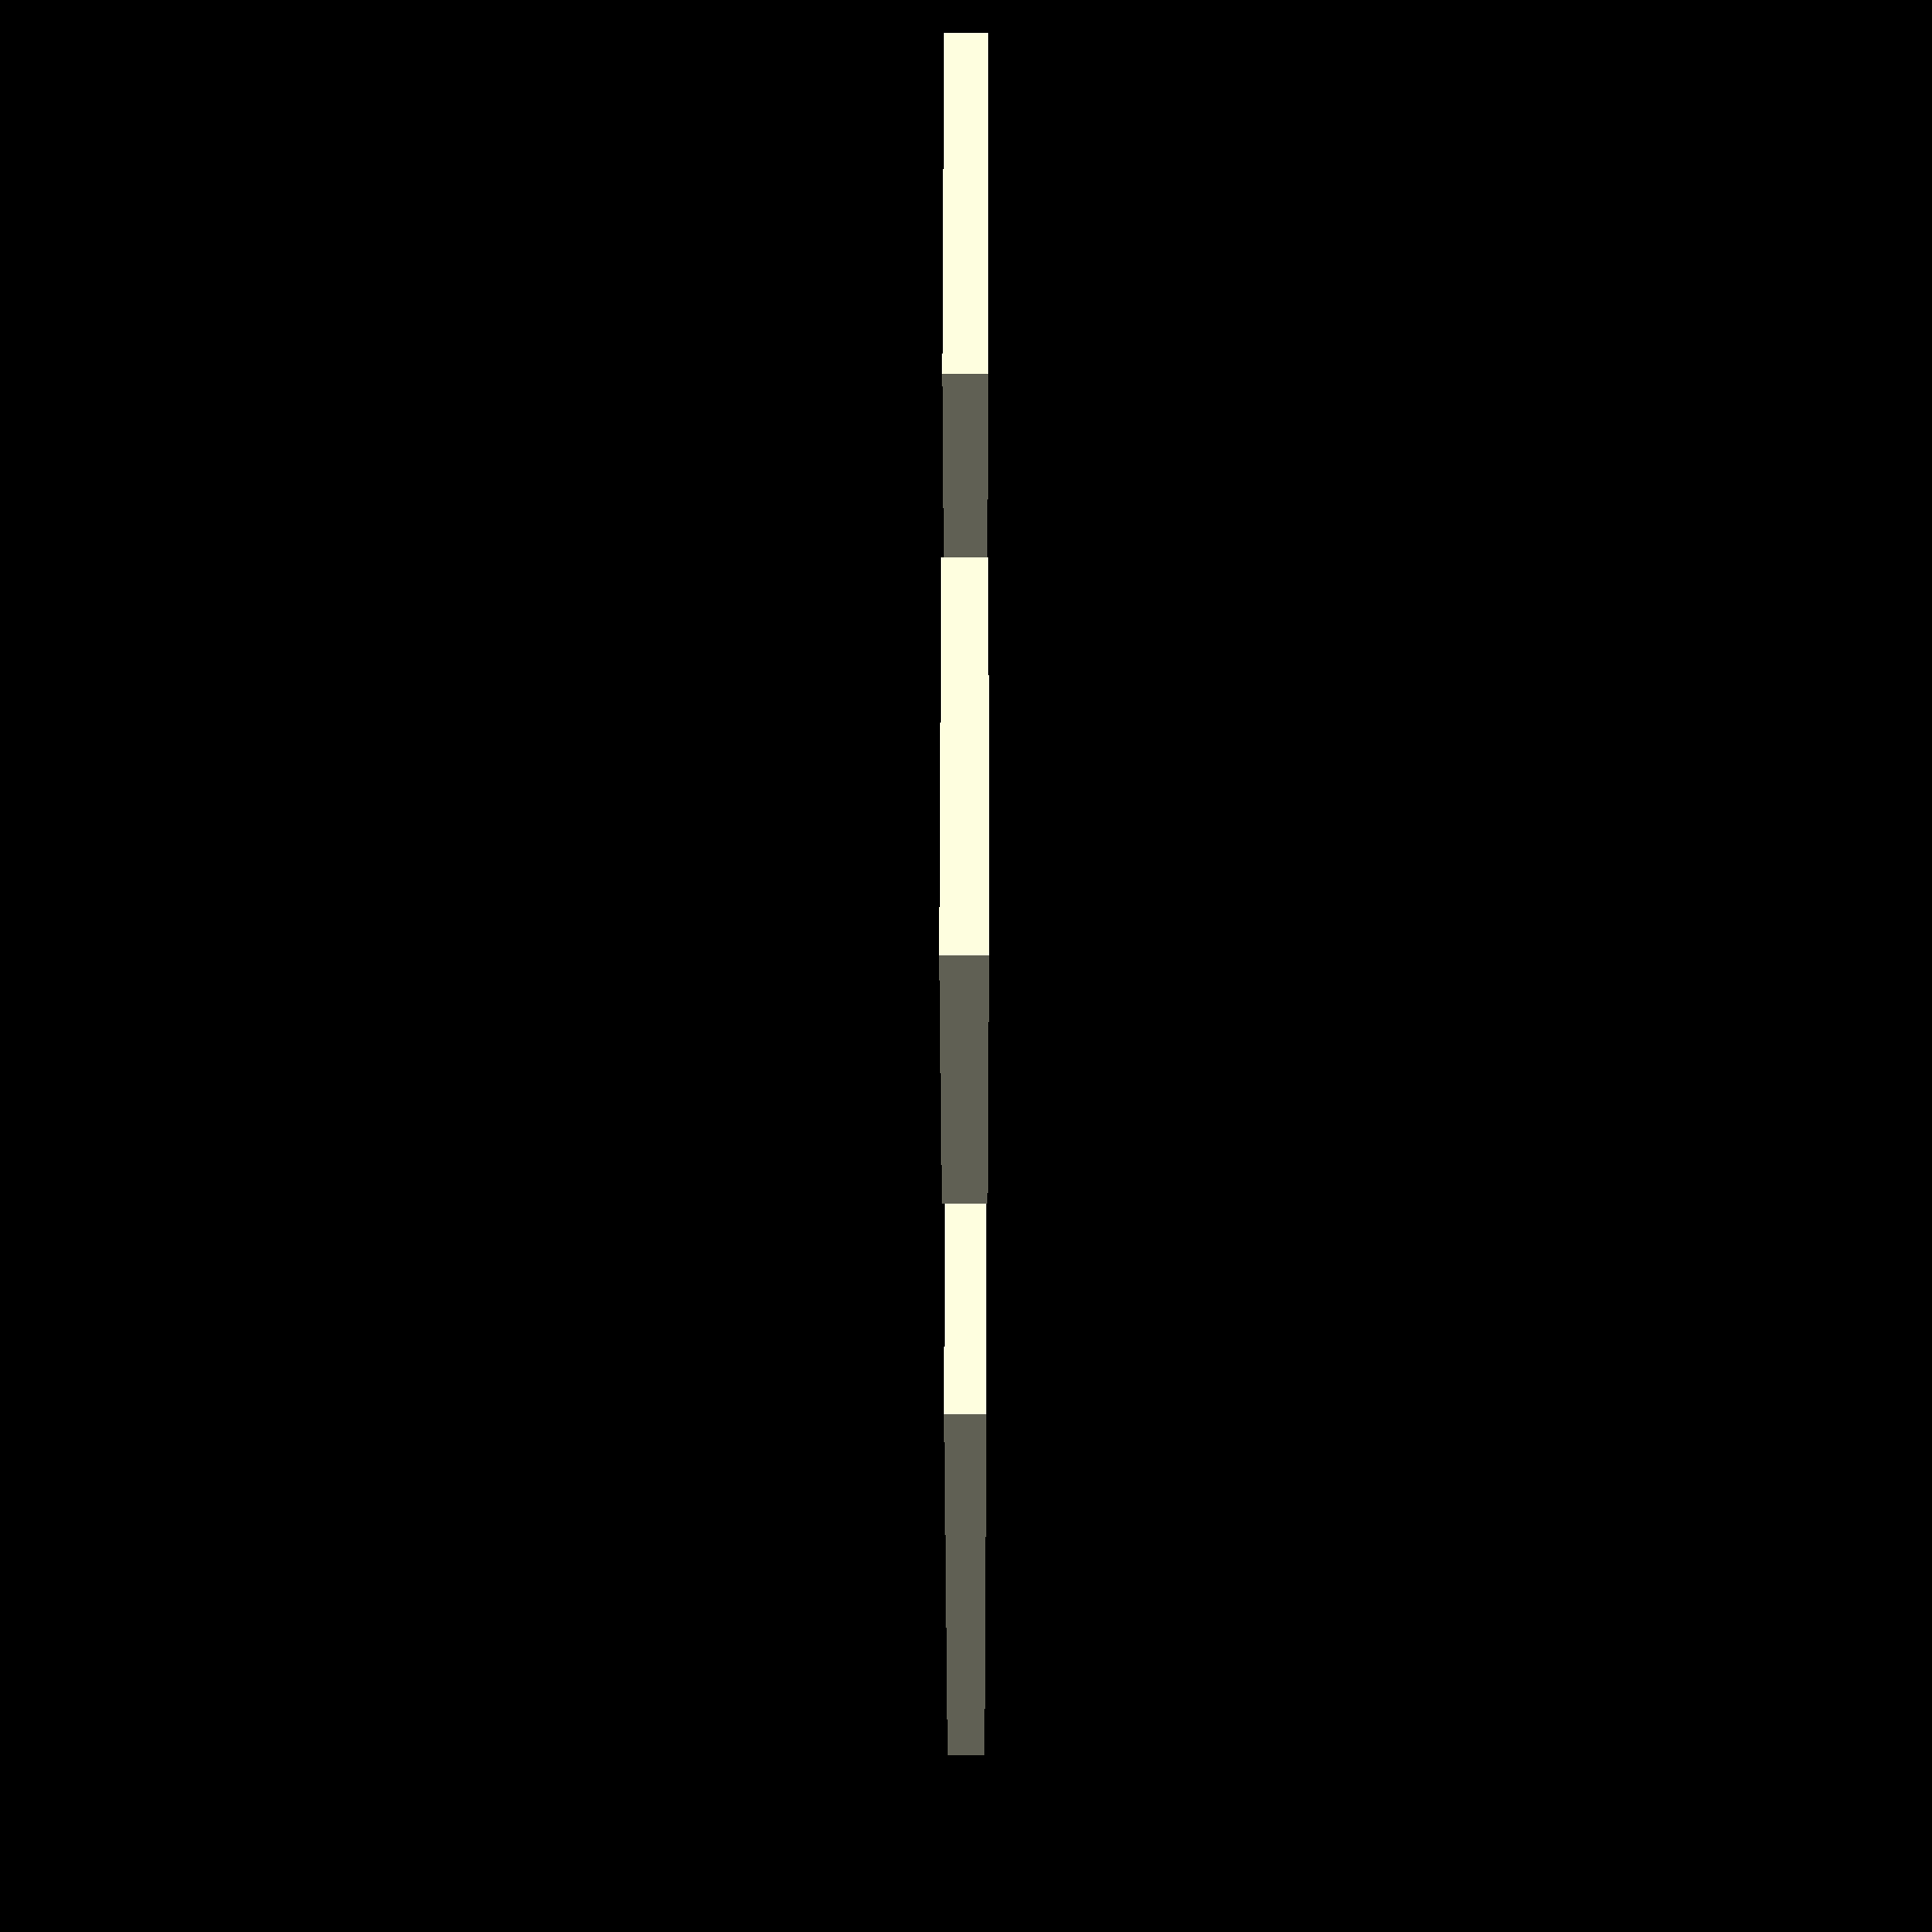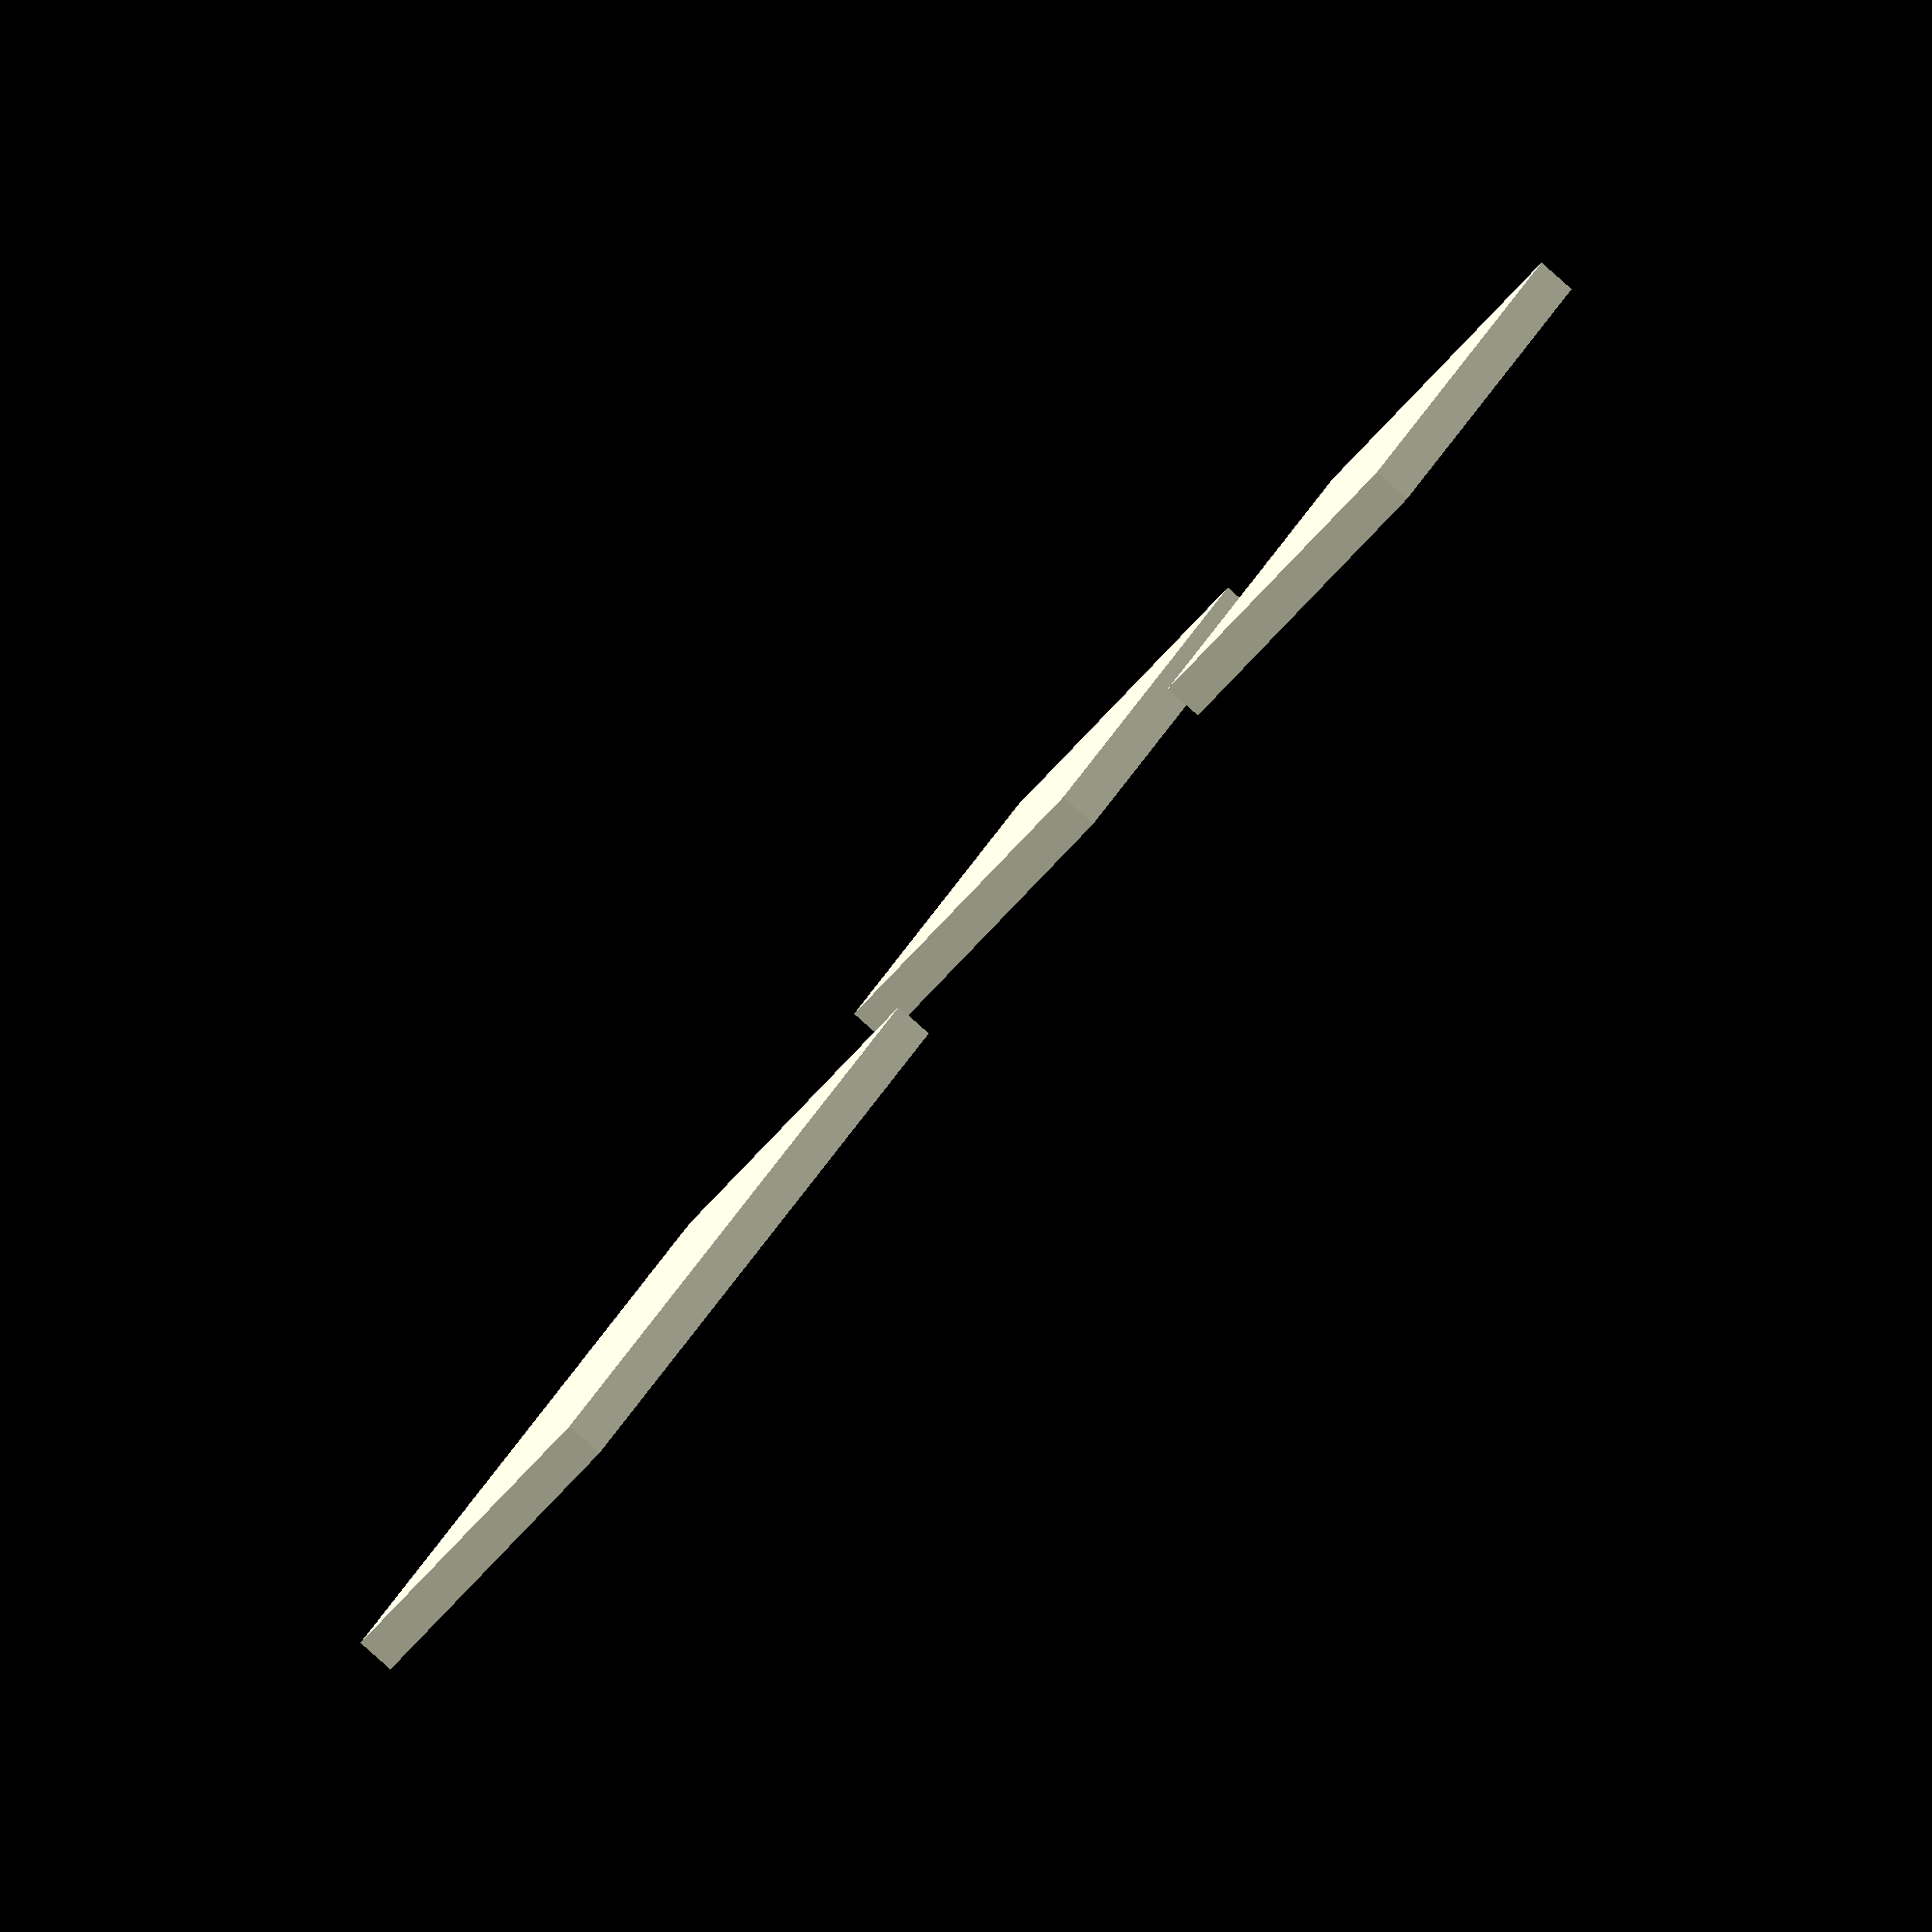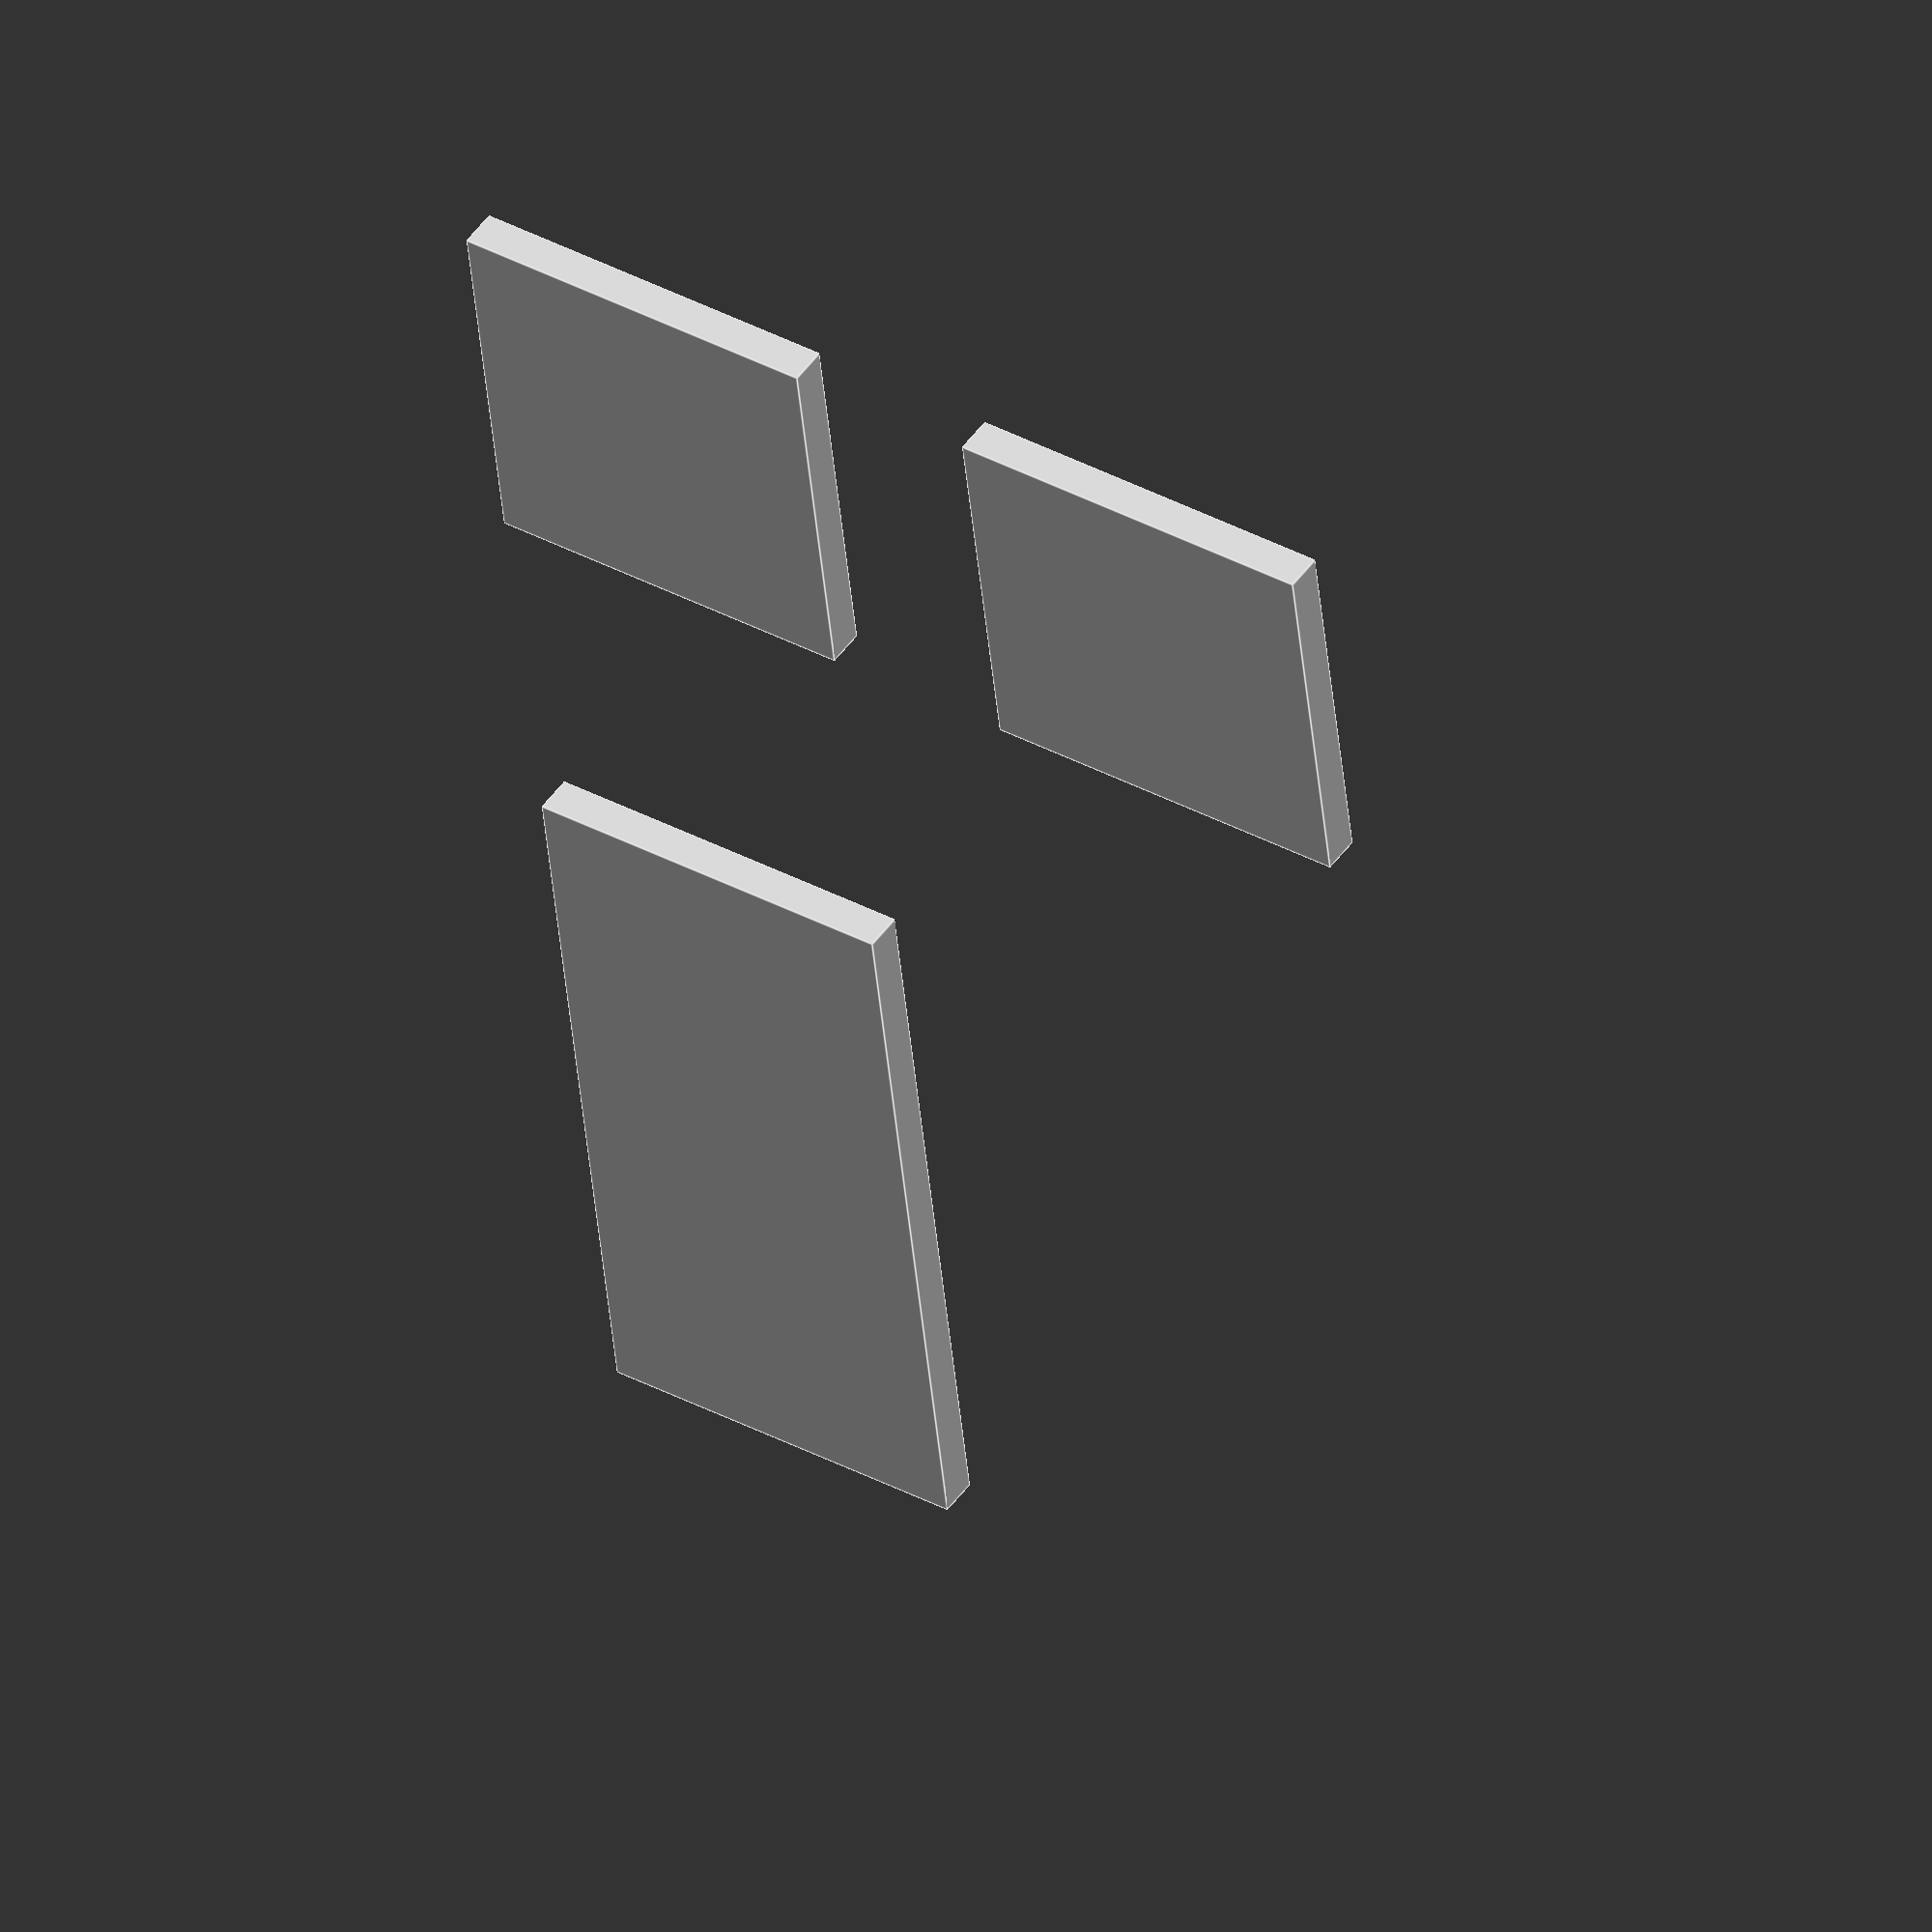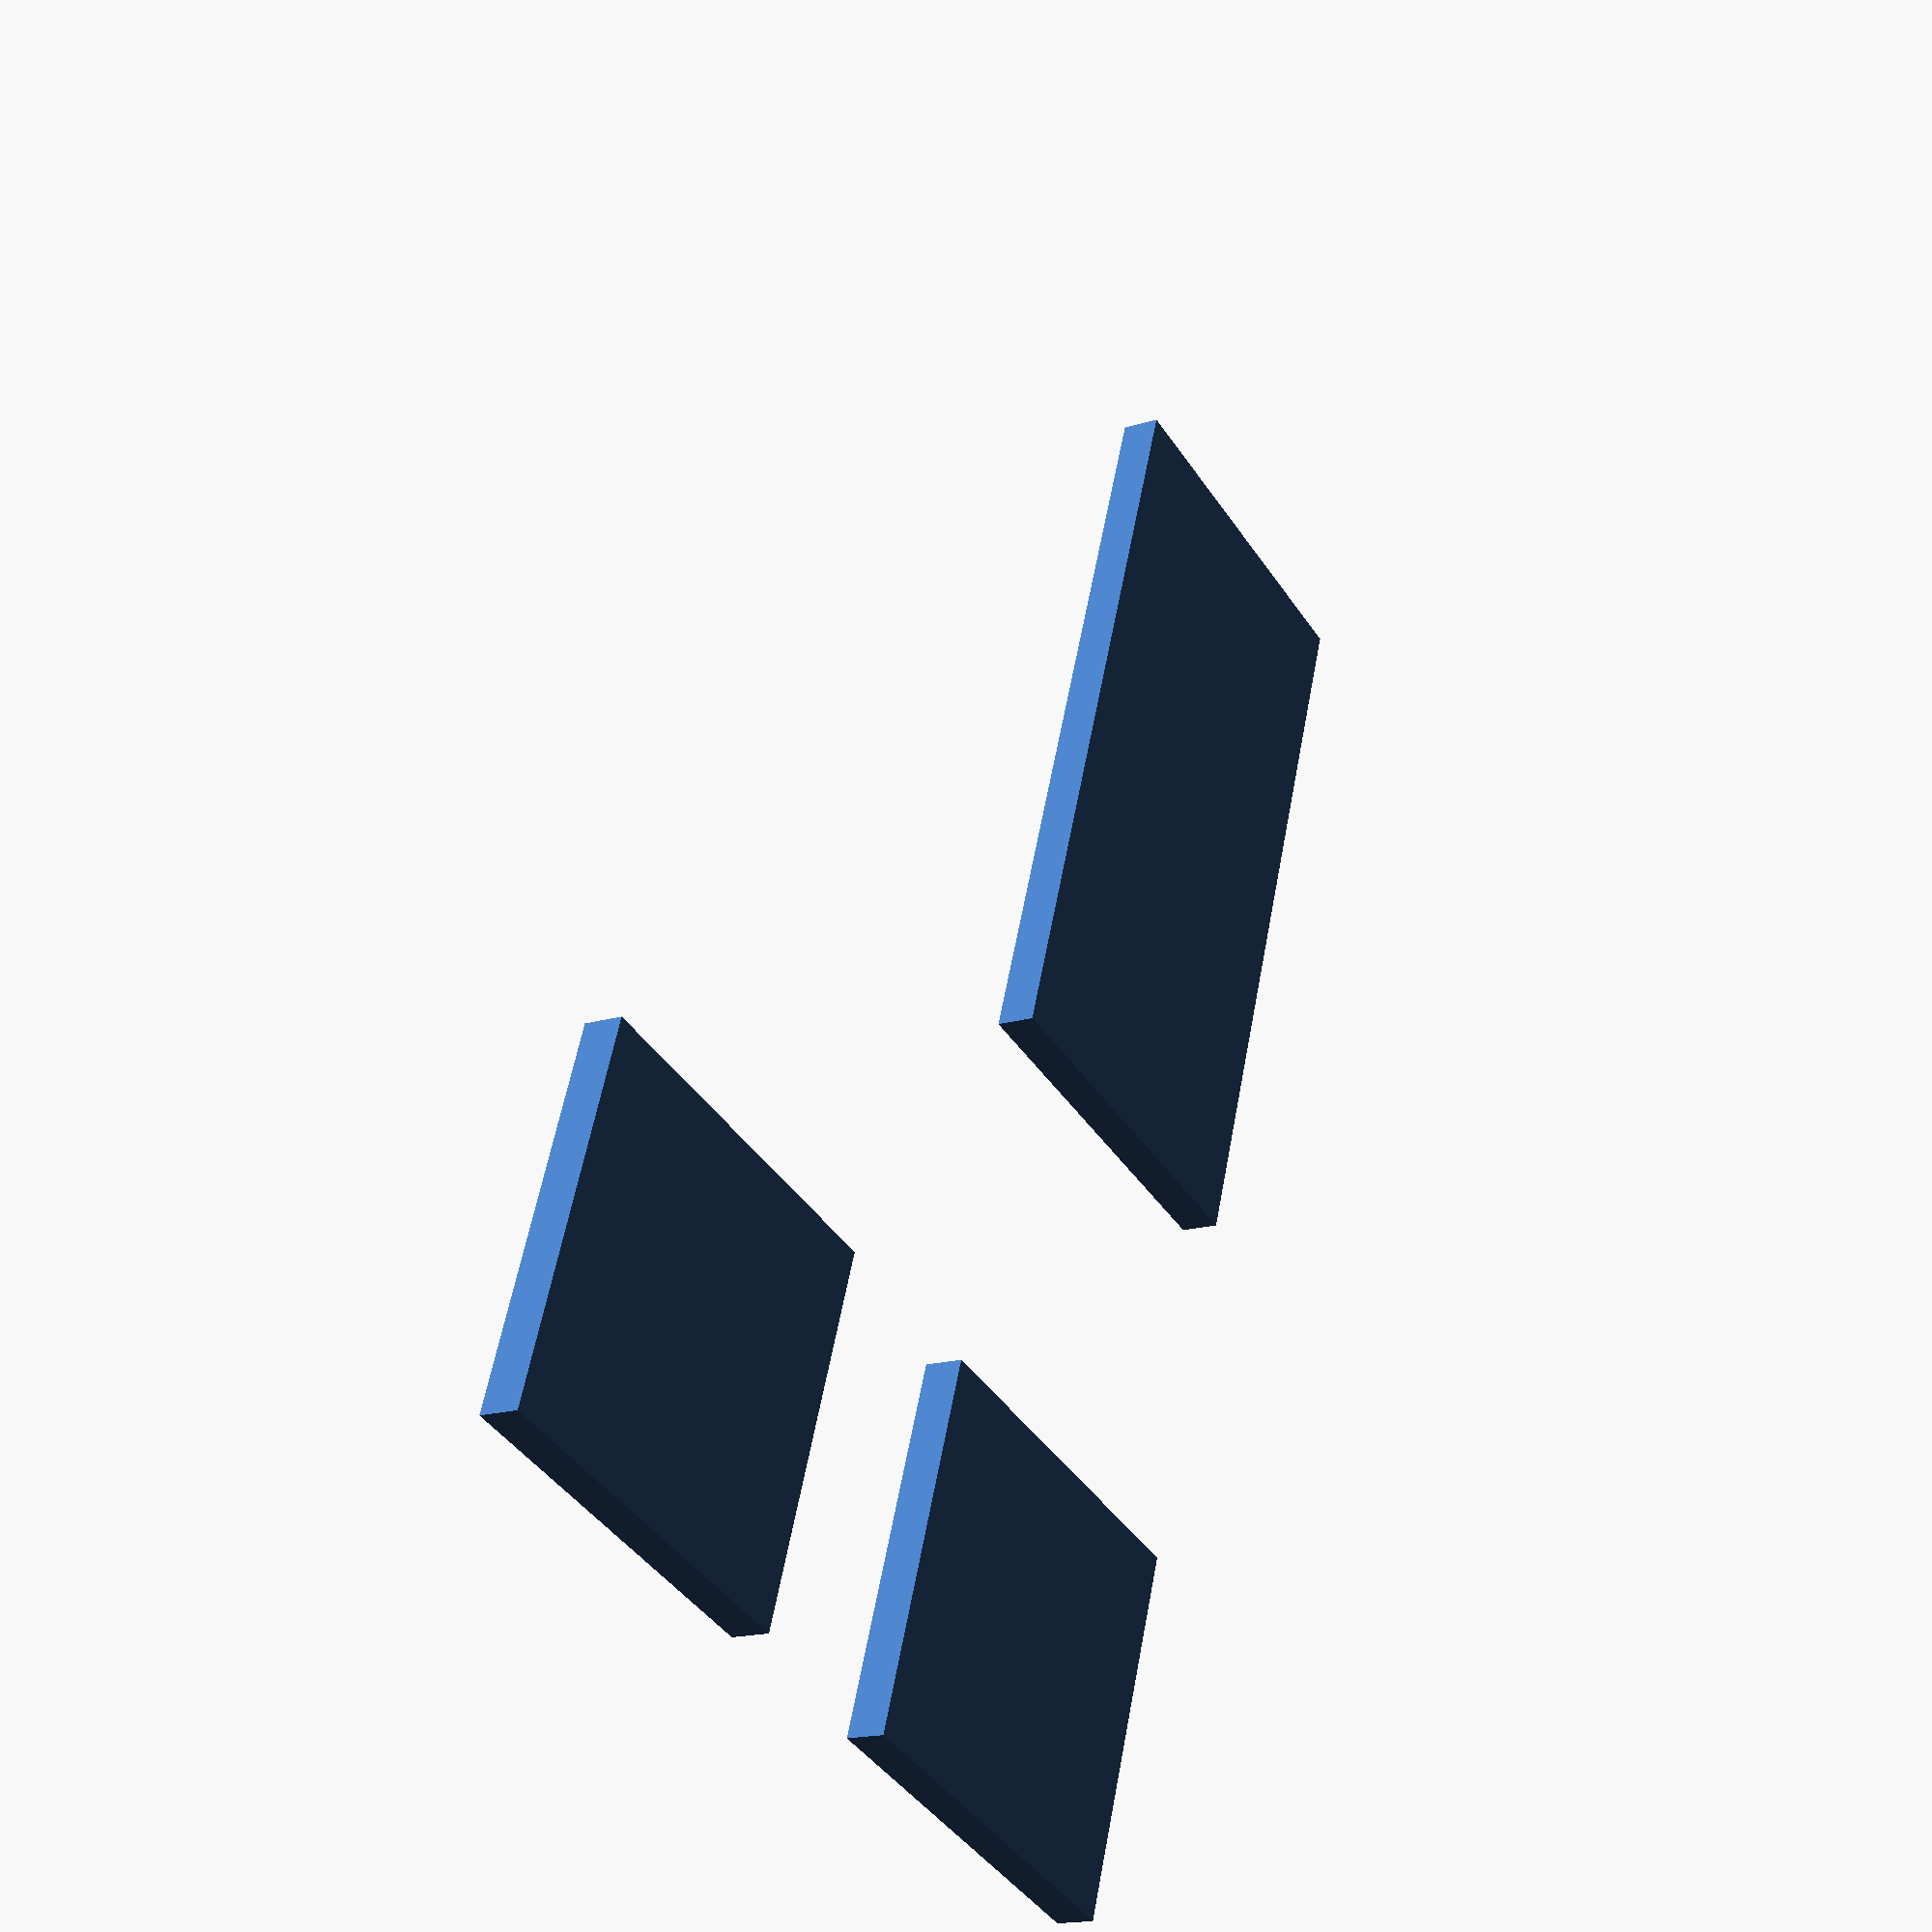
<openscad>
/*====================
 Parameters
====================*/

small_design = [
    [1,1,1,1,1,1],
    [1,2,2,2,1,1],
    [1,2,3,2,3,1],
    [1,1,3,3,3,1],
    [1,1,1,1,1,1],
];

larger_design = [
    [2,2,2,2,1,2],
    [2,2,2,1,1,1],
    [2,2,2,2,1,2],
    [1,1,2,2,2,2],
    [2,1,2,2,1,2],
    [1,2,2,2,2,2],
    [2,1,1,1,1,1],
    [2,1,2,2,2,1],
    [2,1,2,1,2,1],
    [2,1,2,2,2,1],
    [2,1,1,1,1,1]
];

wall_thickness = 2;
outer_wall_thickness = 3;
bottom_thickness = 4;

total_width = 100;
total_height = 100;
total_depth = 10;

/* ====================
    Code
====================*/

scad_tolerance = 1;

customizable_box();

translate([150,0,0])
customizable_box(design = small_design);

translate([0,200,0])
customizable_box(
  design= larger_design,
  wall_thickness = 1,
  outer_wall_thickness=1,
  bottom_thickness=1,
  total_height=200
);

module customizable_box(
    design = [
        [1,1,1,1,1],
        [1,2,1,2,1],
        [1,1,1,1,1],
        [1,2,1,2,1],
        [1,2,2,2,1],
        [1,1,1,1,1]
    ],

    wall_thickness = 2,
    outer_wall_thickness = 3,
    bottom_thickness = 4,

    total_width = 100,
    total_height = 100,
    total_depth = 10
) {
    rows = len(design);
    columns = len(design[0]);

    inner_width = total_width - 2 * outer_wall_thickness;
    inner_height = total_height - 2 * outer_wall_thickness;

    hole_width = (inner_width - (columns-1) * wall_thickness) / columns;
    hole_height = (inner_height- (rows-1) * wall_thickness) / rows;

    difference() {
        cube(size = [total_width, total_height, total_depth]);

        for(row = [0 : rows - 1]) {
            for(column = [0 : columns - 1]) {
                translate([
                    outer_wall_thickness + (hole_width + wall_thickness) * column, 
                    outer_wall_thickness + (hole_height + wall_thickness) * row,
                    bottom_thickness
                ])
                {
                    union() {
                        cube(size = [hole_width, hole_height, total_depth - bottom_thickness]);

                        if(row < rows - 1 && design[row][column] == design[row+1][column]){
                            translate([
                                0,
                                hole_height - scad_tolerance/2,
                                0
                            ])

                            cube([
                                hole_width,
                                wall_thickness + scad_tolerance,
                                total_depth - bottom_thickness
                            ]);
                        }

                        if(column < columns - 1 && design[row][column] == design[row][column+1]){
                            translate([
                                hole_width- scad_tolerance/2,
                                0,
                                0
                            ])

                            cube([
                                wall_thickness+ scad_tolerance,
                                hole_height,
                                total_depth - bottom_thickness
                            ]);
                        }

                        if(row < rows - 1 && column < columns - 1 && design[row][column] == design[row+1][column] && design[row][column] == design[row][column+1] && design[row][column] == design[row+1][column+1]){
                            translate([
                                hole_width - scad_tolerance/2,
                                hole_height - scad_tolerance/2,
                                0
                            ])

                            cube([
                                wall_thickness+ scad_tolerance,
                                wall_thickness+ scad_tolerance,
                                total_depth - bottom_thickness
                            ]);
                        }
                    }
                }
            }
        }
    }
}
</openscad>
<views>
elev=336.5 azim=214.0 roll=90.1 proj=p view=solid
elev=265.6 azim=321.8 roll=311.5 proj=o view=solid
elev=311.4 azim=186.5 roll=214.1 proj=o view=edges
elev=17.1 azim=340.3 roll=121.9 proj=p view=wireframe
</views>
